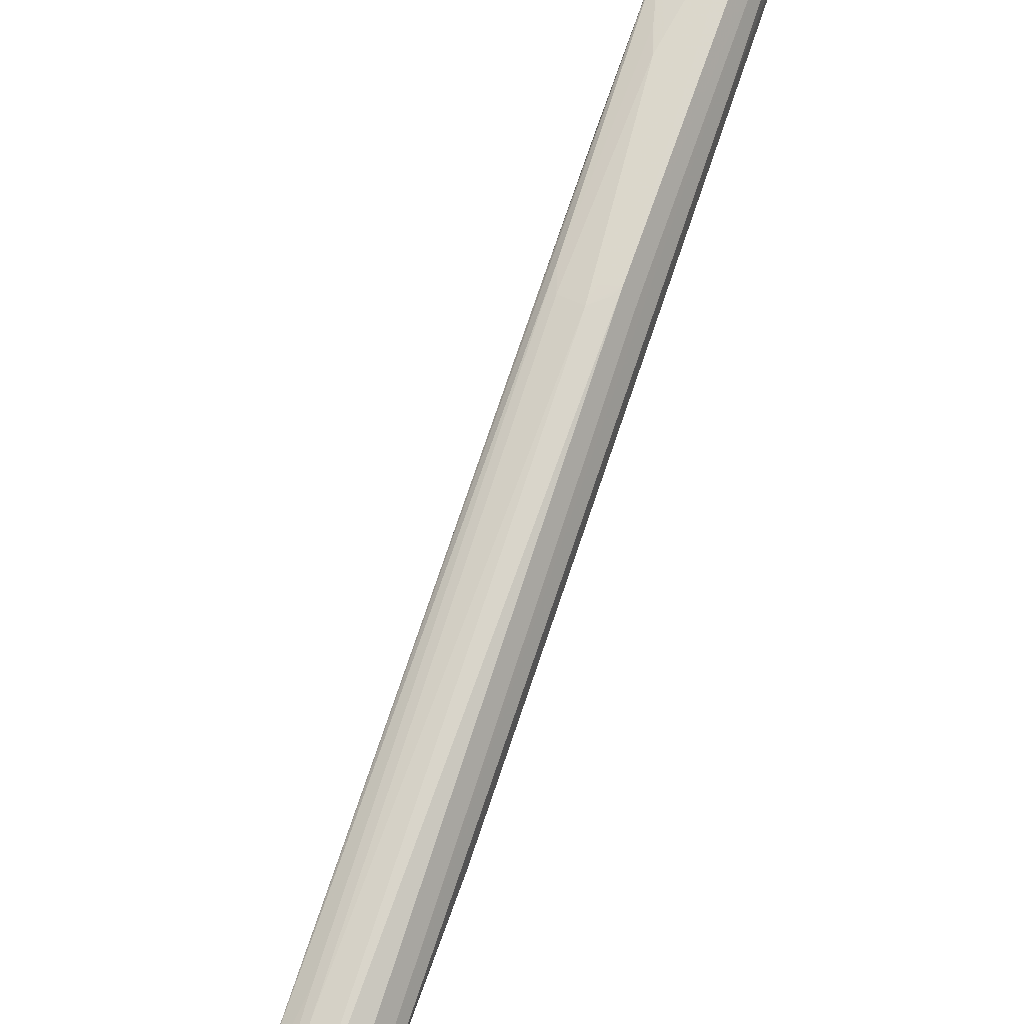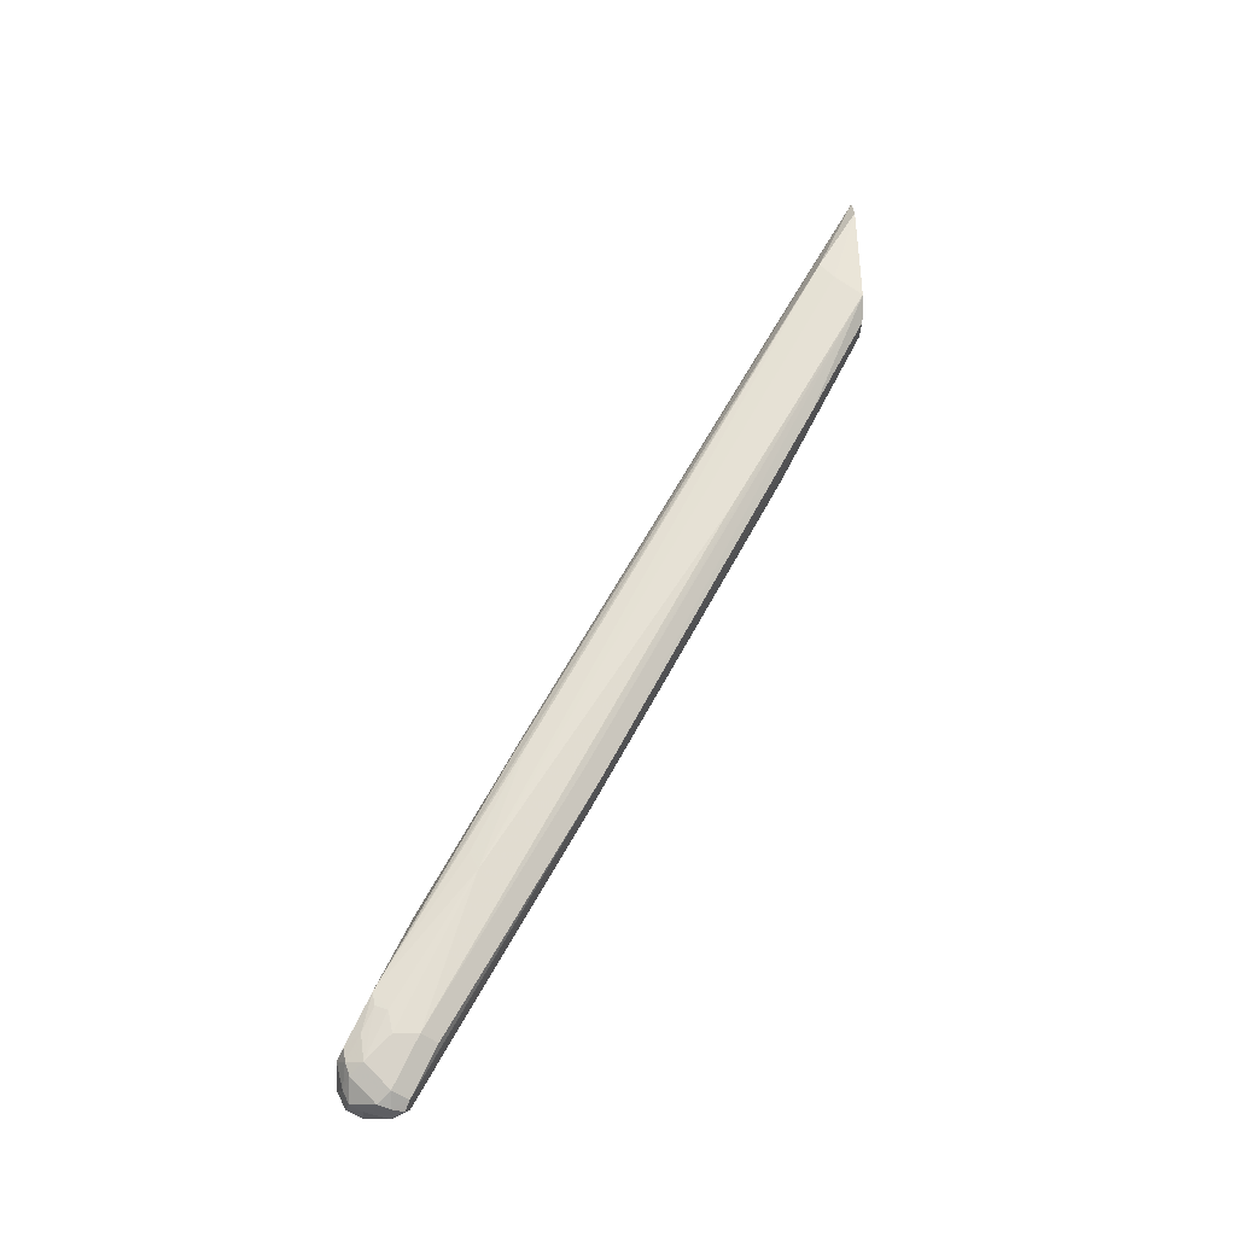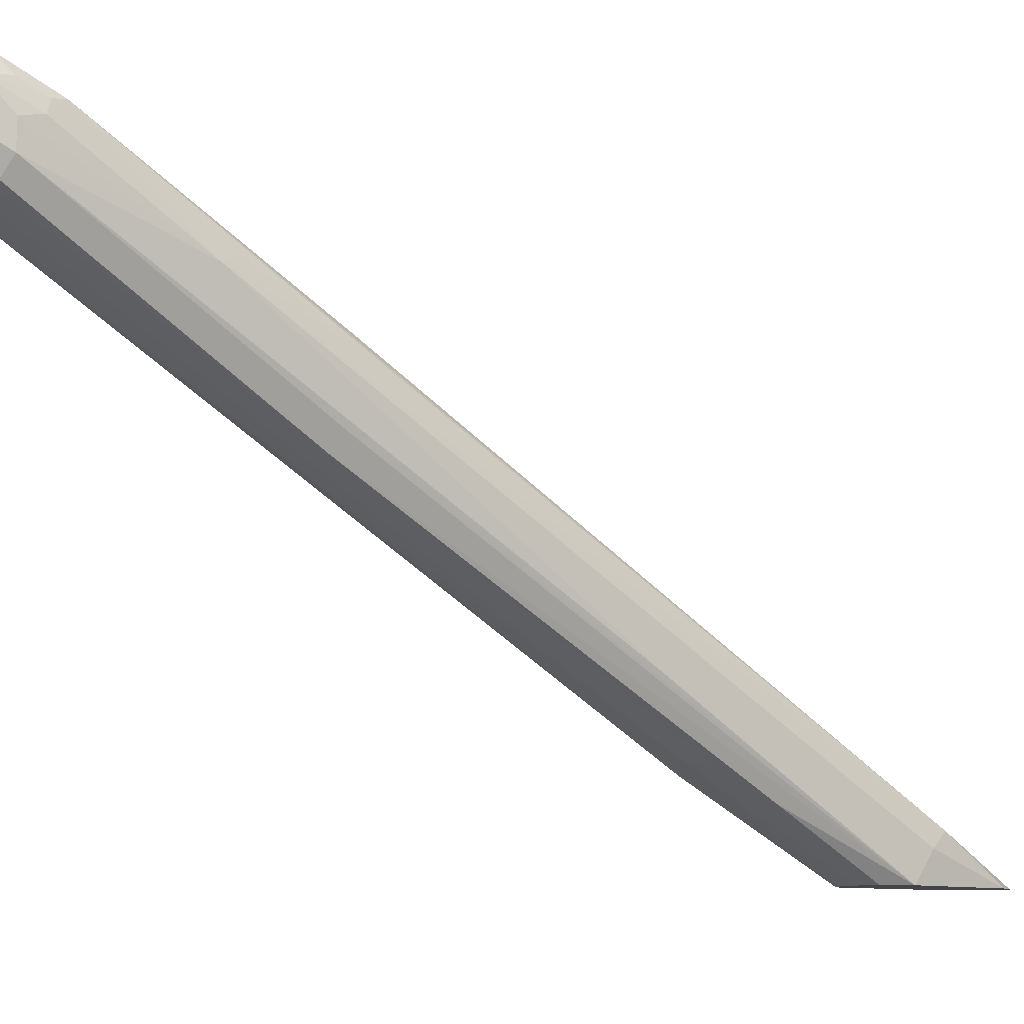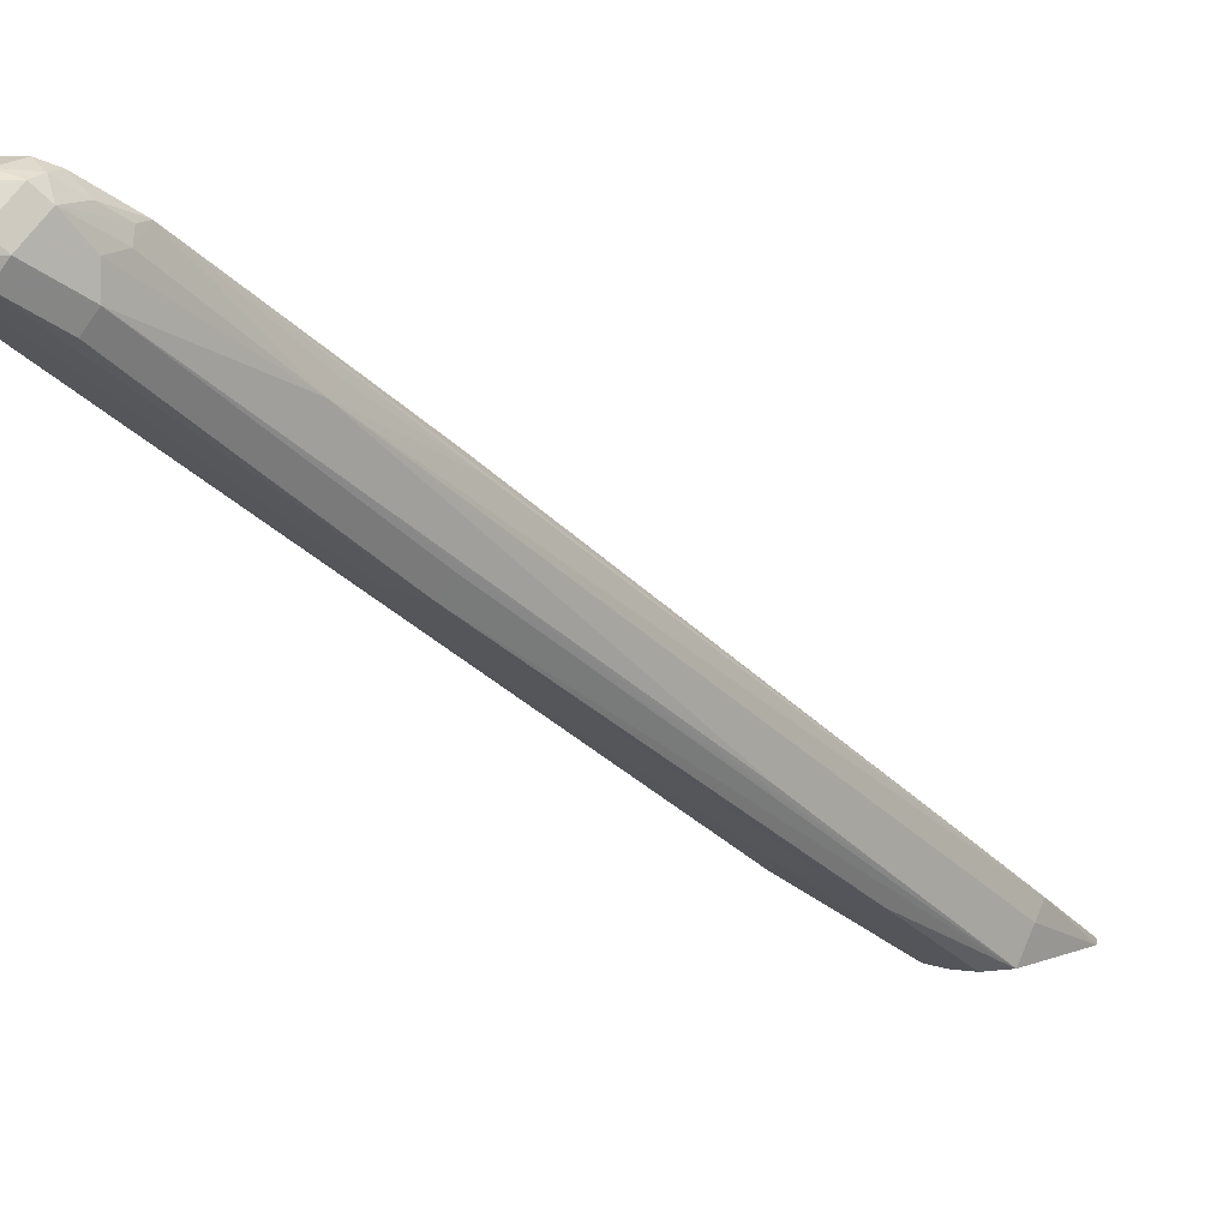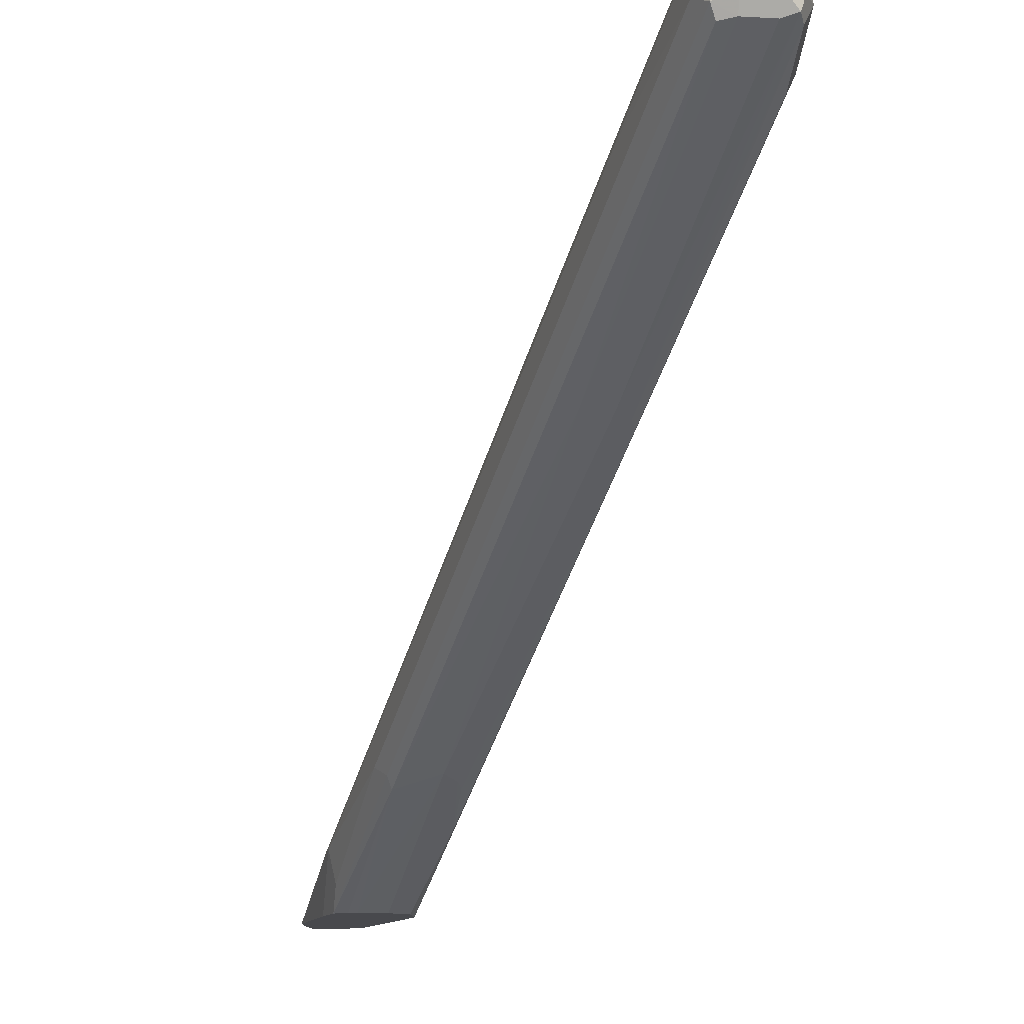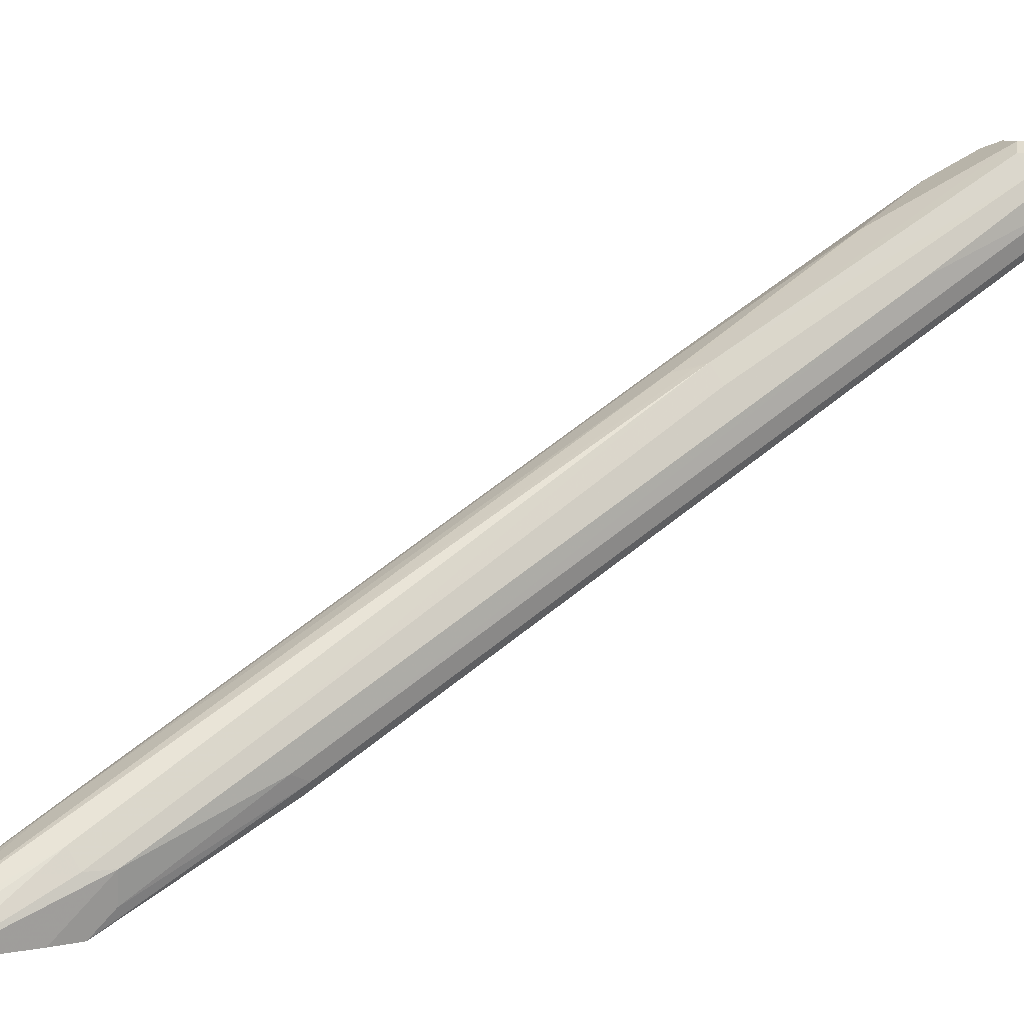
<metadata>
{"format":"obj","ext":"obj","renderer":"f3d","projection":"perspective","resolution":1024,"background":"white","views":[{"elev":43.4,"azim":32.6,"up":"+Y"},{"elev":-12.9,"azim":-94.7,"up":"+Z"},{"elev":-9.0,"azim":-116.2,"up":"+Y"},{"elev":5.1,"azim":-126.7,"up":"+Y"},{"elev":-12.5,"azim":172.2,"up":"+Y"},{"elev":8.3,"azim":71.7,"up":"+Y"}]}
</metadata>
<code>
v -0.09067 0.5259 -0.816
v -0.0816 0.5168 -0.8251
v -0.09672 0.5199 -0.8282
v -0.1111 0.5214 -0.816
v -0.1088 0.5259 -0.7979
v -0.09067 0.5259 -0.7979
v -0.07858 0.5199 -0.81
v -0.07858 0.5017 -0.8282
v -0.09067 0.5078 -0.8342
v -0.07253 0.5078 -0.816
v -0.1111 0.5078 -0.8297
v -0.1133 0.5168 -0.8251
v -0.1224 0.5168 -0.807
v -0.1209 0.5199 -0.7979
v -0.1179 0.5214 -0.7889
v -0.09067 0.4836 -0.7133
v -0.07858 0.5199 -0.7919
v -0.0816 0.4806 -0.7118
v -0.04232 0.4111 -0.5924
v -0.07858 0.4836 -0.8282
v -0.09067 0.4896 -0.8342
v -0.1088 0.4896 -0.8342
v -0.0544 0.4534 -0.7254
v -0.07253 0.4896 -0.816
v -0.07253 0.5078 -0.7979
v 0.03627 0.1814 -0.2539
v -0.1209 0.4896 -0.8282
v -0.1224 0.4987 -0.8251
v -0.127 0.5078 -0.7979
v -0.1224 0.5101 -0.7798
v -0.1179 0.5032 -0.7526
v -0.09067 0.4775 -0.7012
v -0.0544 0.4111 -0.5864
v -0.03628 0.399 -0.5985
v -0.0544 0.405 -0.5742
v -0.04533 0.408 -0.5848
v 0.03627 0.1453 -0.1281
v -0.006049 0.3023 -0.4111
v 0.03627 0.1814 -0.2358
v 0.01813 0.2358 -0.3265
v -0.0816 0.4761 -0.8251
v -0.09067 0.4775 -0.8282
v 0.01208 0.2116 -0.3567
v -0.1179 0.4806 -0.8297
v 0.01813 0.2176 -0.3446
v 0.04522 0.1453 -0.1635
v 0.03627 0.1453 -0.2179
v 0.03174 0.1453 -0.2383
v 0.03174 0.161 -0.2539
v -0.1209 0.4775 -0.8221
v -0.127 0.4896 -0.816
v -0.127 0.4896 -0.7798
v -0.1239 0.4927 -0.7647
v -0.1209 0.5017 -0.7617
v -0.09973 0.4851 -0.7164
v -0.1088 0.4353 -0.671
v -0.1028 0.4413 -0.6589
v -0.08613 0.4012 -0.5803
v -0.009082 0.1768 -0.1905
v -0.0816 0.4126 -0.5894
v -0.07253 0.405 -0.5742
v -1.55e-05 0.2056 -0.2298
v 0.01813 0.1453 -0.1274
v 0.04117 0.1453 -0.144
v 0.03022 0.1935 -0.2298
v -0.04533 0.3491 -0.6075
v -0.0544 0.3566 -0.6226
v 0.009051 0.204 -0.3537
v -0.1088 0.4775 -0.8282
v -0.07253 0.3566 -0.6226
v -0.0816 0.3536 -0.612
v 0.02351 0.1453 -0.2437
v -0.1028 0.405 -0.6952
v -0.1209 0.4594 -0.7858
v -0.127 0.4715 -0.7798
v -0.08463 0.3506 -0.6045
v -0.0544 0.2539 -0.399
v -0.03628 0.1995 -0.3084
v -0.01815 0.1453 -0.2177
v -0.01815 0.1633 -0.2177
v -0.01512 0.1663 -0.2026
v 0.004889 0.1453 -0.1407
v 0.01232 0.1453 -0.1333
v -0.009082 0.2131 -0.2448
v -0.01815 0.2116 -0.3688
v 0.01813 0.1453 -0.245
v -0.02722 0.2086 -0.3582
v -0.09067 0.3627 -0.5985
v -0.03023 0.2056 -0.3506
v -0.03023 0.1874 -0.3144
v -0.01815 0.1453 -0.2179
v 0.00408 0.1453 -0.1434
v -1.55e-05 0.1453 -0.245
v -0.01815 0.1995 -0.3446
v -0.01815 0.1814 -0.3084
v -0.01362 0.1453 -0.2383
f 43 49 48
f 43 45 49
f 42 70 69
f 41 43 68
f 42 69 44
f 41 68 66
f 43 48 68
f 42 67 70
f 44 69 70
f 52 75 56
f 44 71 50
f 46 65 64
f 48 72 68
f 50 73 74
f 50 74 75
f 50 75 51
f 50 71 76
f 50 76 73
f 41 67 42
f 44 70 71
f 41 66 67
f 35 61 62
f 38 65 39
f 52 56 53
f 32 61 35
f 35 62 37
f 35 37 36
f 37 62 63
f 37 63 83
f 37 83 82
f 37 82 92
f 37 92 79
f 39 65 46
f 37 79 91
f 37 96 93
f 37 93 86
f 37 86 72
f 37 72 48
f 37 48 47
f 37 47 46
f 37 46 64
f 37 64 65
f 37 65 38
f 37 91 96
f 56 58 57
f 93 96 95
f 56 77 78
f 75 78 77
f 76 87 89
f 76 89 90
f 76 90 91
f 76 91 88
f 78 91 79
f 78 88 91
f 79 92 81
f 79 81 80
f 75 88 78
f 81 92 82
f 85 93 94
f 85 94 87
f 87 94 90
f 87 90 89
f 90 94 95
f 90 95 96
f 90 96 91
f 93 95 94
f 32 60 61
f 85 86 93
f 56 75 77
f 73 88 75
f 73 75 74
f 56 78 79
f 56 79 80
f 56 81 59
f 56 59 58
f 59 81 82
f 59 82 83
f 59 83 63
f 59 63 84
f 59 84 60
f 73 76 88
f 60 84 61
f 62 84 63
f 66 68 67
f 67 68 85
f 67 85 70
f 68 72 86
f 68 86 85
f 70 85 87
f 70 87 71
f 71 87 76
f 61 84 62
f 32 55 60
f 56 80 81
f 31 59 60
f 7 25 10
f 8 20 21
f 8 21 9
f 8 10 24
f 8 24 20
f 9 21 22
f 9 22 11
f 10 23 24
f 10 25 39
f 7 17 25
f 10 39 26
f 11 22 27
f 11 27 28
f 11 28 12
f 12 28 13
f 13 29 14
f 13 28 51
f 13 51 29
f 14 29 30
f 14 30 15
f 10 26 23
f 15 30 31
f 6 19 17
f 6 16 18
f 31 60 55
f 1 2 3
f 1 3 4
f 1 4 5
f 1 5 6
f 1 6 17
f 1 17 7
f 1 7 2
f 2 8 9
f 6 18 19
f 2 9 3
f 2 10 8
f 3 9 11
f 3 12 4
f 4 12 13
f 4 13 14
f 4 14 5
f 5 14 15
f 5 15 16
f 5 16 6
f 2 7 10
f 15 31 16
f 3 11 12
f 16 35 33
f 26 39 46
f 26 46 47
f 26 47 48
f 26 48 49
f 26 49 45
f 27 44 50
f 27 50 51
f 27 51 28
f 29 51 75
f 25 40 39
f 29 75 52
f 29 53 54
f 30 54 31
f 31 55 32
f 31 54 53
f 31 53 56
f 31 56 57
f 31 57 58
f 16 32 35
f 31 58 59
f 29 52 53
f 25 34 40
f 29 54 30
f 23 26 45
f 16 31 32
f 23 45 24
f 16 33 18
f 17 19 25
f 18 33 19
f 19 33 35
f 19 35 36
f 19 36 37
f 19 37 38
f 19 38 39
f 19 34 25
f 19 40 34
f 20 41 42
f 22 44 27
f 20 42 21
f 20 24 45
f 20 45 43
f 20 43 41
f 19 39 40
f 21 42 44
f 21 44 22

</code>
